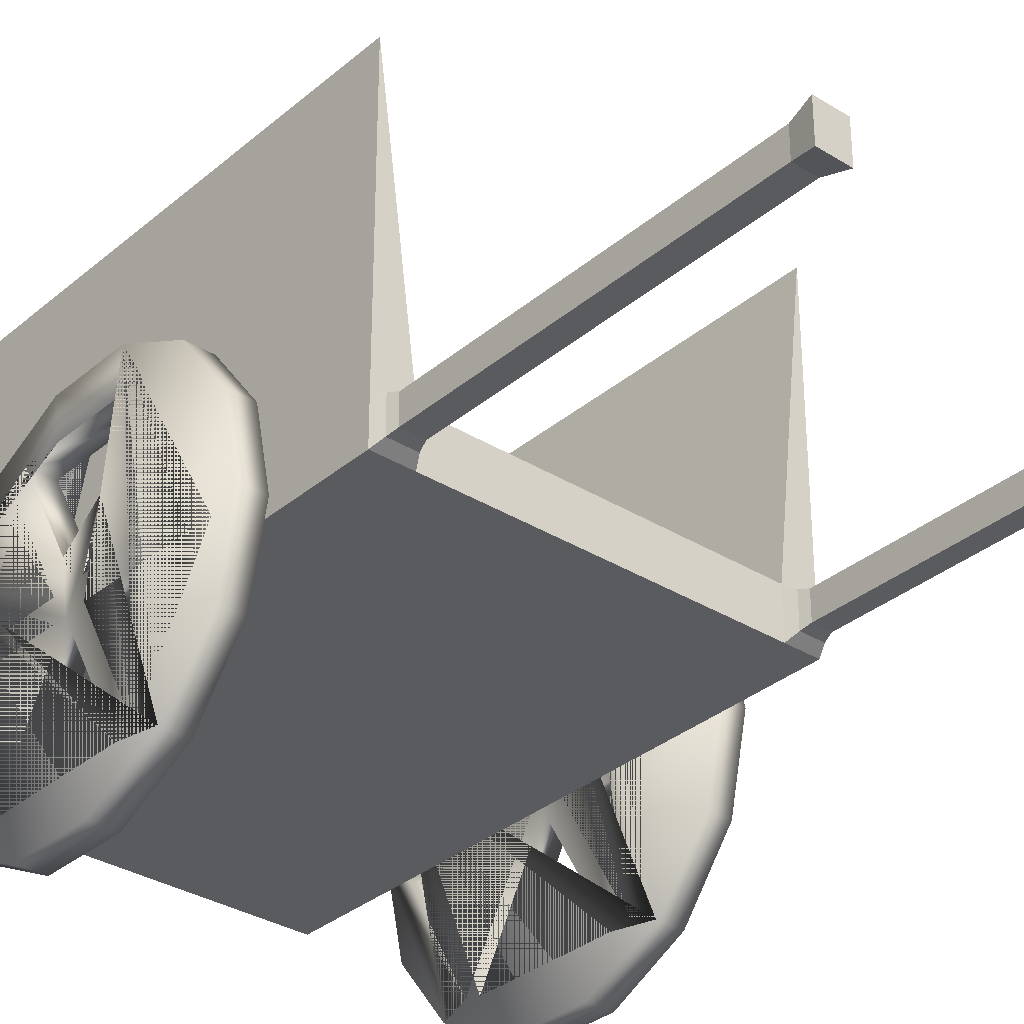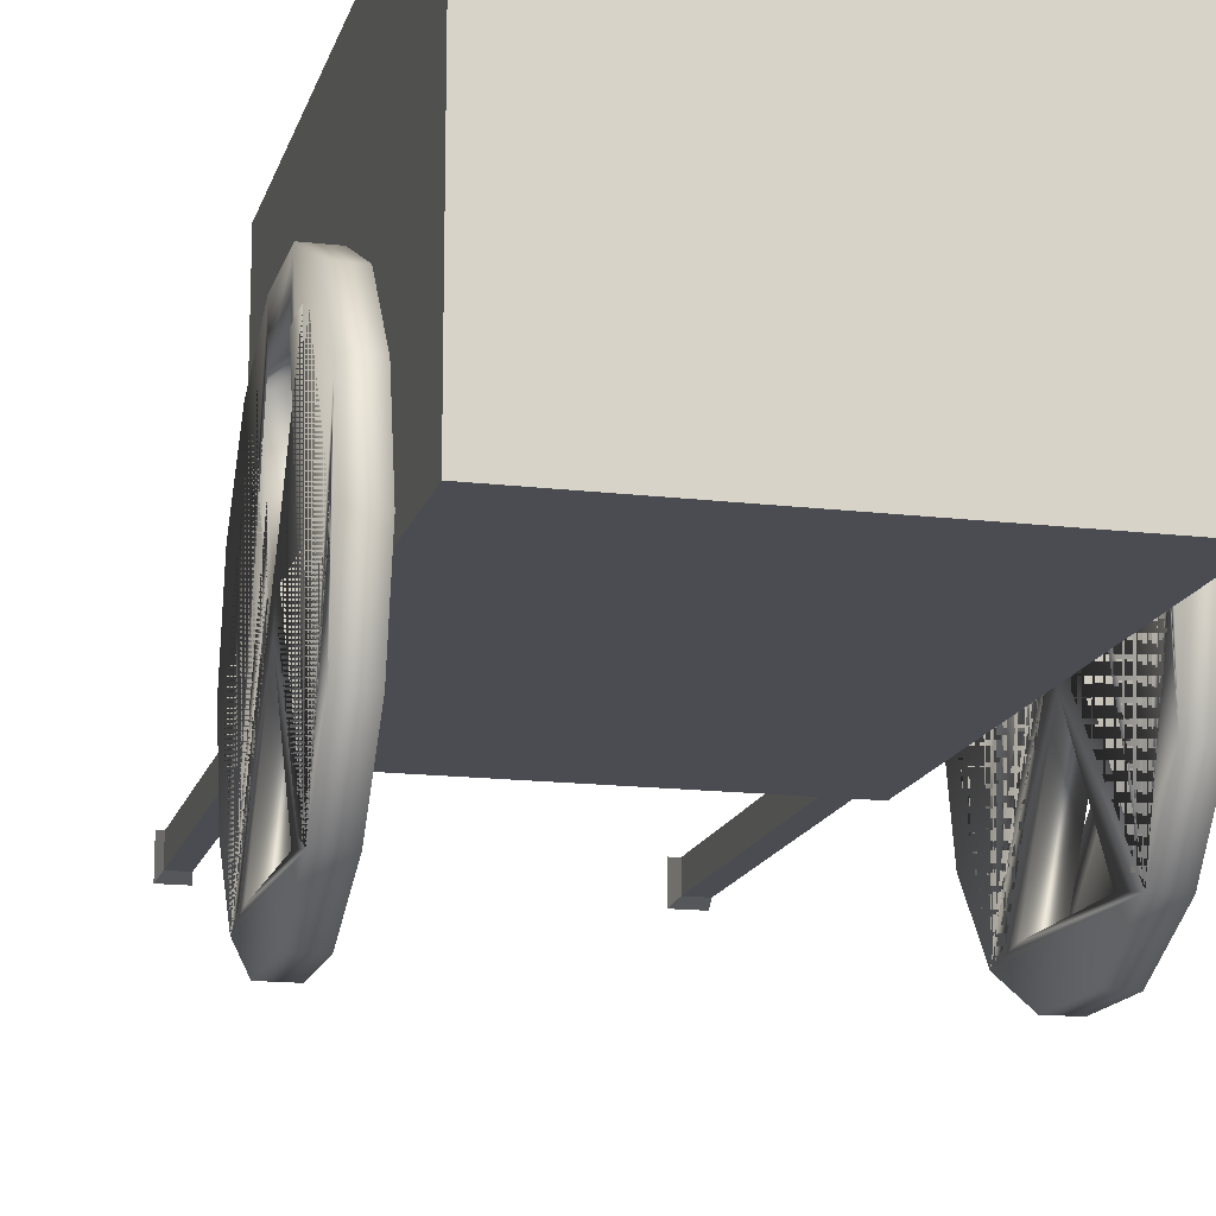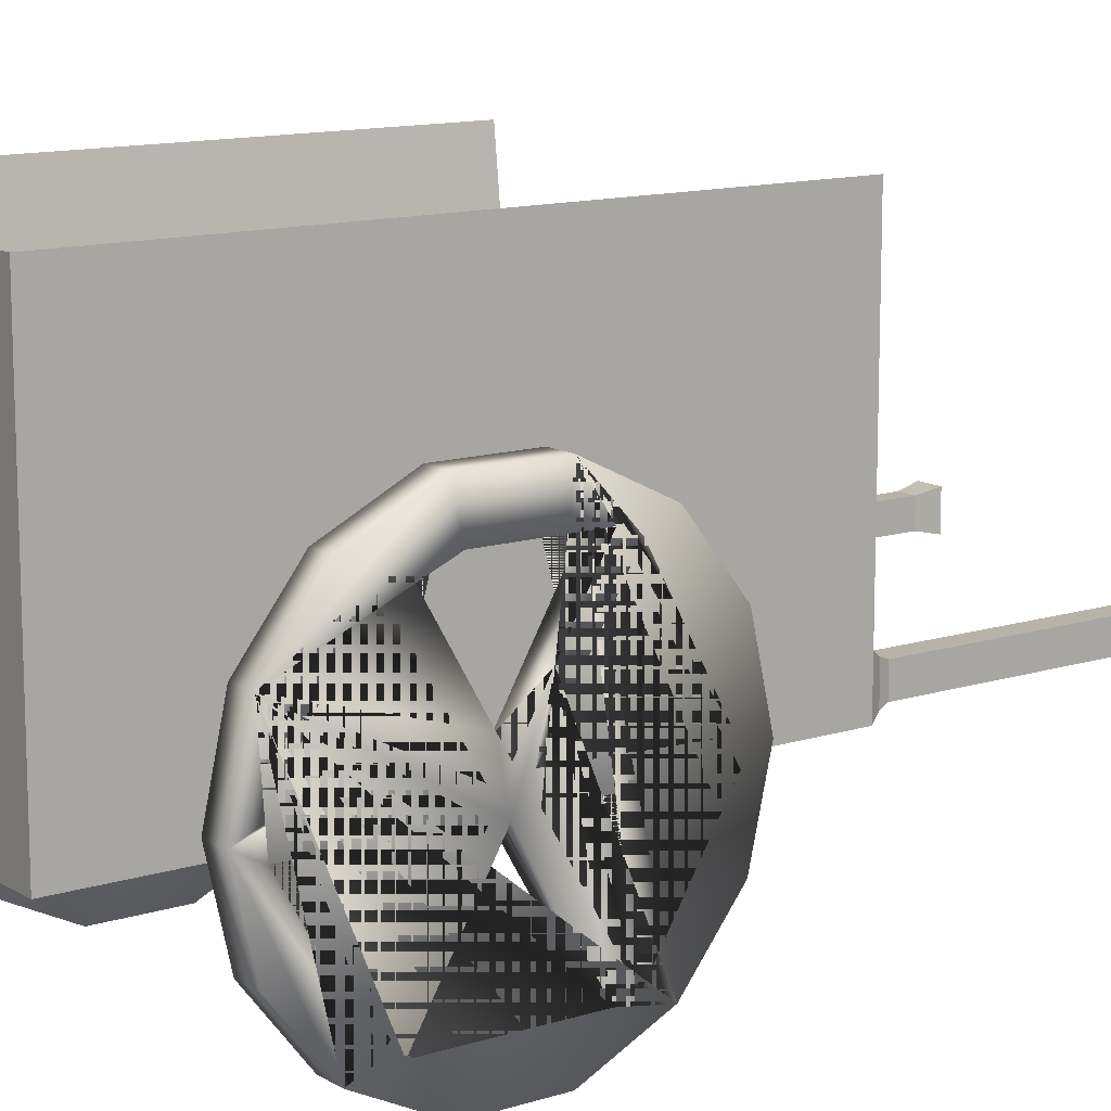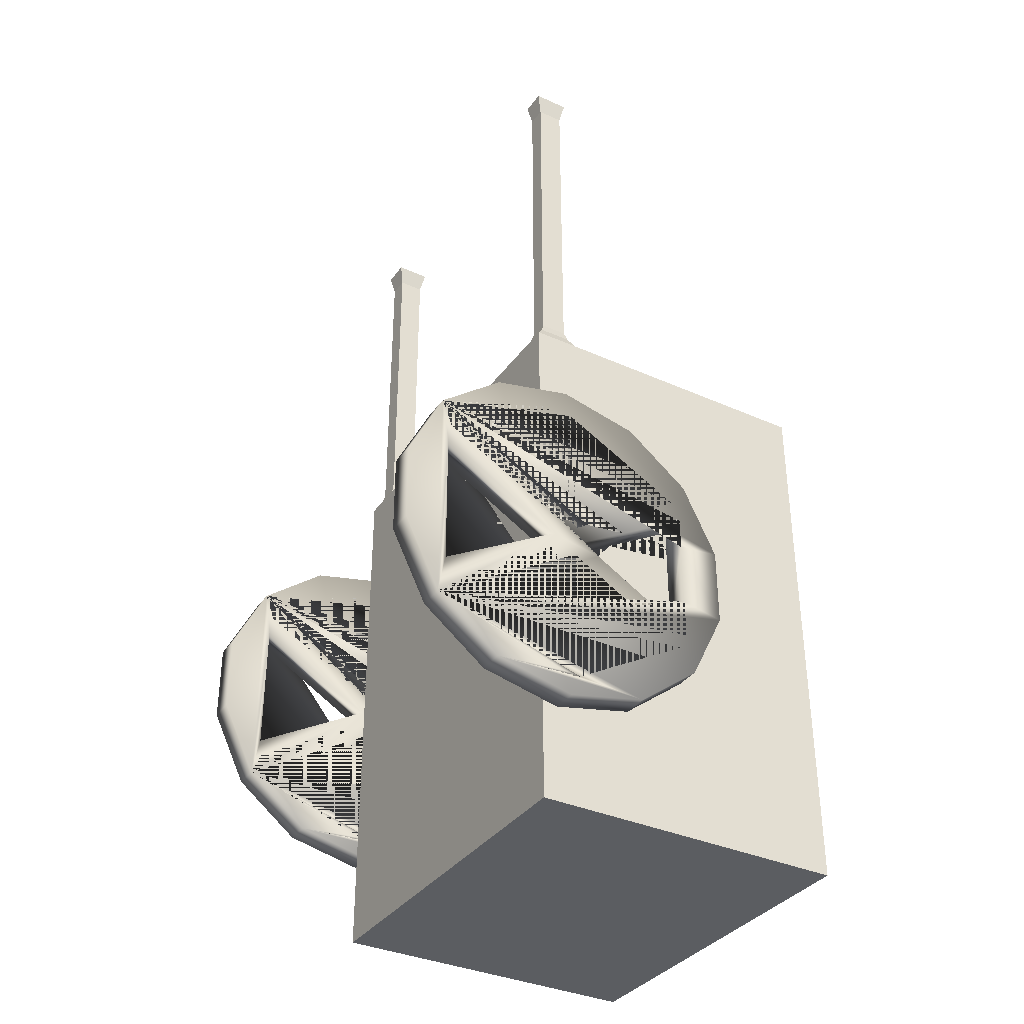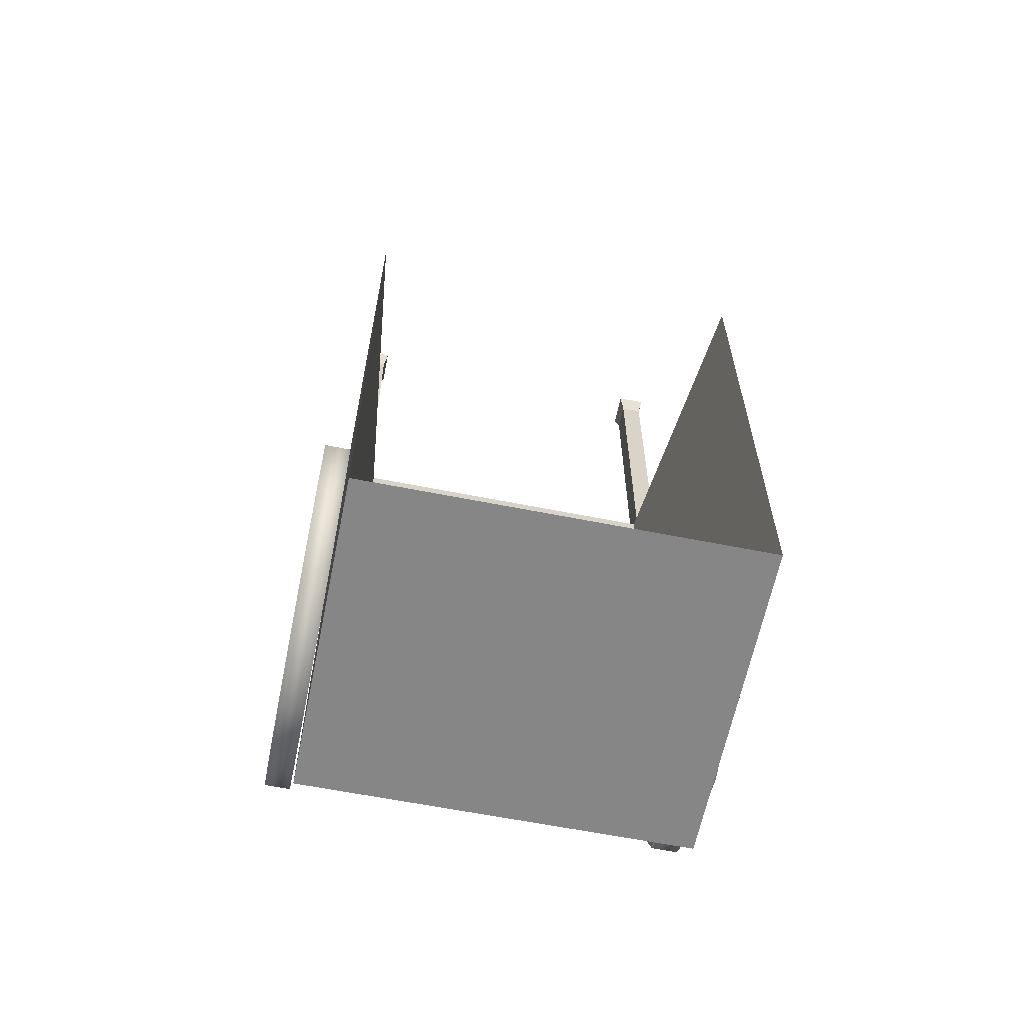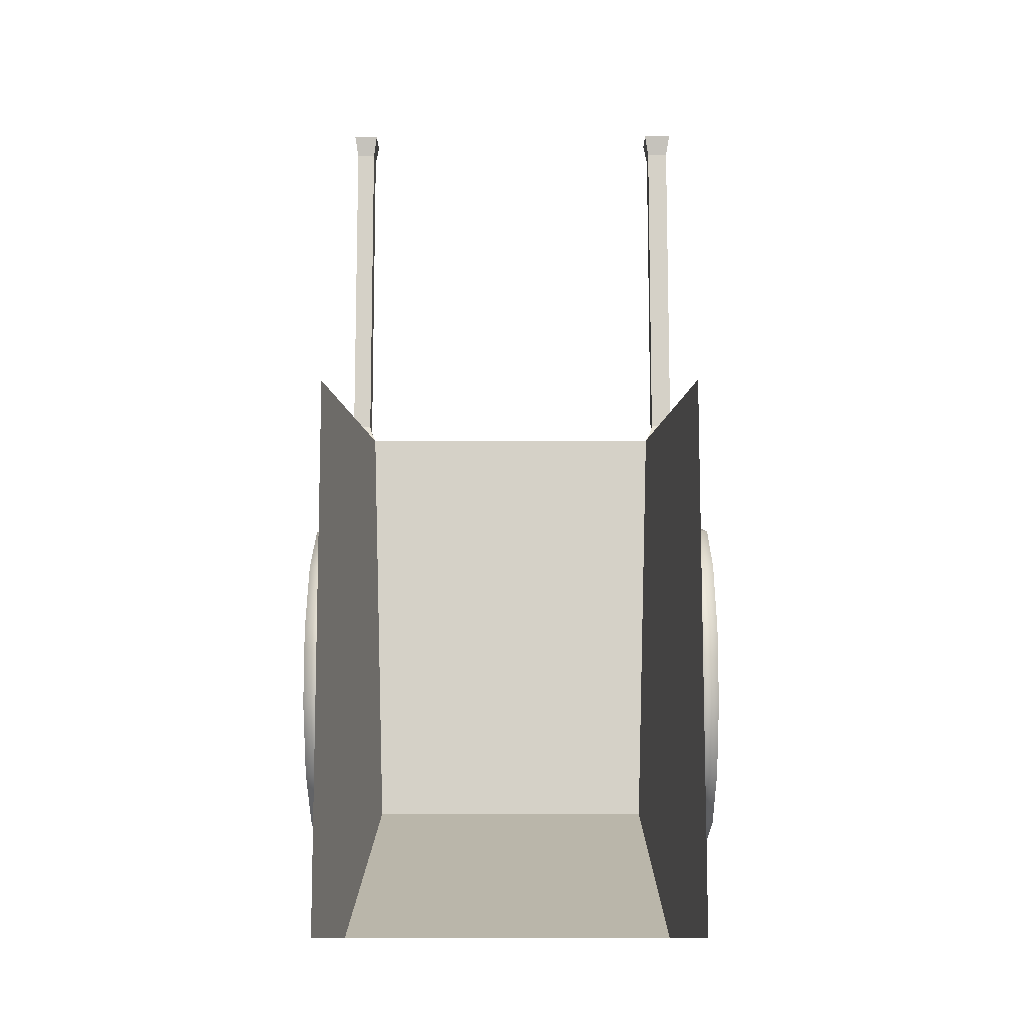
<metadata>
{"format":"obj","ext":"obj","renderer":"f3d","projection":"perspective","resolution":1024,"background":"white","views":[{"elev":-32.8,"azim":-40.7,"up":"+Y"},{"elev":-15.4,"azim":165.8,"up":"+Y"},{"elev":12.6,"azim":-126.2,"up":"+Y"},{"elev":-35.5,"azim":59.3,"up":"+Z"},{"elev":-62.2,"azim":168.6,"up":"+Z"},{"elev":-10.7,"azim":-179.4,"up":"+Z"}]}
</metadata>
<code>
o CARRETA
v -0.6712 -0.05432 -0.753
v -0.5912 -0.05432 -0.753
v -0.6712 -0.2991 -0.6985
v -0.5912 -0.2991 -0.6985
v -0.6712 -0.4954 -0.5459
v -0.5912 -0.4954 -0.5459
v -0.6712 -0.6043 -0.3254
v -0.5912 -0.6043 -0.3254
v -0.6712 -0.6043 -0.0806
v -0.5912 -0.6043 -0.0806
v -0.6712 -0.4954 0.1399
v -0.5912 -0.4954 0.1399
v -0.6712 -0.2991 0.2925
v -0.5912 -0.2991 0.2925
v -0.6712 -0.05432 0.347
v -0.5912 -0.05432 0.347
v -0.6712 0.1905 0.2925
v -0.5912 0.1905 0.2925
v -0.6712 0.3867 0.1399
v -0.5912 0.3867 0.1399
v -0.6712 0.4957 -0.0806
v -0.5912 0.4957 -0.0806
v -0.6712 0.4957 -0.3254
v -0.5912 0.4957 -0.3254
v -0.6712 0.3867 -0.5459
v -0.5912 0.3867 -0.5459
v -0.6712 0.1905 -0.6985
v -0.5912 0.1905 -0.6985
v -0.5912 -0.09245 -0.1498
v -0.6712 -0.09245 -0.1498
v -0.5912 -0.4634 0.05727
v -0.6712 -0.4634 0.05727
v -0.5912 -0.09859 0.275
v -0.6712 -0.09859 0.275
v -0.5912 -0.4732 0.001395
v -0.6712 -0.4732 0.001395
v -0.5912 -0.4731 -0.4235
v -0.6712 -0.4731 -0.4235
v -0.5912 -0.1052 -0.211
v -0.6712 -0.1052 -0.211
v -0.5912 -0.03631 0.2638
v -0.6712 -0.03631 0.2638
v -0.5912 -0.02357 -0.1417
v -0.5912 -0.02296 -0.1609
v -0.6712 -0.02296 -0.1609
v -0.6712 -0.02357 -0.1417
v -0.5912 0.3381 0.063
v -0.6712 0.3381 0.063
v -0.5912 0.01533 -0.1371
v -0.6712 0.01533 -0.1371
v -0.5912 -0.003443 -0.2083
v -0.6712 0.1465 -0.1217
v -0.6712 -0.003443 -0.2083
v -0.5912 0.3645 -0.4207
v -0.6712 0.3645 -0.4207
v -0.5912 0.0536 -0.2412
v -0.6712 0.0536 -0.2412
v -0.5912 0.1465 -0.1217
v -0.5912 0.3645 0.004184
v -0.6712 0.3645 0.004184
v -0.5912 0.3645 -0.09604
v -0.6712 0.3645 -0.09604
v -0.5912 0.3645 -0.3004
v -0.6712 0.3645 -0.3004
v -0.5912 -0.09245 -0.6793
v -0.6712 -0.09245 -0.6793
v -0.5912 -0.4634 -0.4722
v -0.6712 -0.4634 -0.4722
v -0.5912 -0.09859 -0.2544
v -0.6712 -0.09859 -0.2544
v -0.5912 -0.03046 -0.2621
v -0.6712 -0.03046 -0.2621
v -0.5912 -0.02894 -0.6836
v -0.5912 -0.02893 -0.687
v -0.6712 -0.02893 -0.687
v -0.6712 -0.02894 -0.6836
v -0.5912 0.3382 -0.4733
v -0.6712 0.3382 -0.4733
v -0.5912 -0.02366 -0.6839
v -0.6712 -0.02366 -0.6839
v 0.5896 -0.05432 -0.753
v 0.6696 -0.05432 -0.753
v 0.5896 -0.2991 -0.6985
v 0.6696 -0.2991 -0.6985
v 0.5896 -0.4954 -0.5459
v 0.6696 -0.4954 -0.5459
v 0.5896 -0.6043 -0.3254
v 0.6696 -0.6043 -0.3254
v 0.5896 -0.6043 -0.0806
v 0.6696 -0.6043 -0.0806
v 0.5896 -0.4954 0.1399
v 0.6696 -0.4954 0.1399
v 0.5896 -0.2991 0.2925
v 0.6696 -0.2991 0.2925
v 0.5896 -0.05432 0.347
v 0.6696 -0.05432 0.347
v 0.5896 0.1905 0.2925
v 0.6696 0.1905 0.2925
v 0.5896 0.3867 0.1399
v 0.6696 0.3867 0.1399
v 0.5896 0.4957 -0.0806
v 0.6696 0.4957 -0.0806
v 0.5896 0.4957 -0.3254
v 0.6696 0.4957 -0.3254
v 0.5896 0.3867 -0.5459
v 0.6696 0.3867 -0.5459
v 0.5896 0.1905 -0.6985
v 0.6696 0.1905 -0.6985
v 0.6696 -0.09245 -0.1498
v 0.5896 -0.09245 -0.1498
v 0.6696 -0.4634 0.05727
v 0.5896 -0.4634 0.05727
v 0.6696 -0.09859 0.275
v 0.5896 -0.09859 0.275
v 0.6696 -0.4732 0.001395
v 0.5896 -0.4732 0.001395
v 0.6696 -0.4731 -0.4235
v 0.5896 -0.4731 -0.4235
v 0.6696 -0.1052 -0.211
v 0.5896 -0.1052 -0.211
v 0.6696 -0.03631 0.2638
v 0.5896 -0.03631 0.2638
v 0.6696 -0.02357 -0.1417
v 0.6696 -0.02296 -0.1609
v 0.5896 -0.02296 -0.1609
v 0.5896 -0.02357 -0.1417
v 0.6696 0.3381 0.063
v 0.5896 0.3381 0.063
v 0.6696 0.01533 -0.1371
v 0.5896 0.01533 -0.1371
v 0.6696 -0.003443 -0.2083
v 0.5896 0.1465 -0.1217
v 0.5896 -0.003443 -0.2083
v 0.6696 0.3645 -0.4207
v 0.5896 0.3645 -0.4207
v 0.6696 0.0536 -0.2412
v 0.5896 0.0536 -0.2412
v 0.6696 0.1465 -0.1217
v 0.6696 0.3645 0.004184
v 0.5896 0.3645 0.004184
v 0.6696 0.3645 -0.09604
v 0.5896 0.3645 -0.09604
v 0.6696 0.3645 -0.3004
v 0.5896 0.3645 -0.3004
v 0.6696 -0.09245 -0.6793
v 0.5896 -0.09245 -0.6793
v 0.6696 -0.4634 -0.4722
v 0.5896 -0.4634 -0.4722
v 0.6696 -0.09859 -0.2544
v 0.5896 -0.09859 -0.2544
v 0.6696 -0.03046 -0.2621
v 0.5896 -0.03046 -0.2621
v 0.6696 -0.02894 -0.6836
v 0.6696 -0.02893 -0.687
v 0.5896 -0.02893 -0.687
v 0.5896 -0.02894 -0.6836
v 0.6696 0.3382 -0.4733
v 0.5896 0.3382 -0.4733
v 0.6696 -0.02366 -0.6839
v 0.5896 -0.02366 -0.6839
v 0.4859 -0.09929 0.647
v 0.4859 0.04034 0.647
v 0.4859 -0.09929 -1.053
v 0.4859 0.8956 -1.053
v 0.5859 -0.09929 0.647
v 0.5859 0.8956 0.647
v 0.5859 -0.09929 -1.053
v 0.5859 0.8956 -1.053
v -0.4745 -0.09929 -1.053
v -0.4745 -0.09929 0.647
v -0.4745 0.04034 0.647
v -0.4745 0.8956 -1.053
v -0.5878 -0.09929 -1.053
v -0.5878 -0.09929 0.647
v -0.5878 0.8956 0.647
v -0.5878 0.8956 -1.053
v -0.4336 0.04034 -0.6619
v 0.445 0.04034 -0.6619
v -0.5878 0.04032 0.647
v 0.5859 0.04018 0.647
v 0.4999 -0.0797 0.6773
v 0.4999 0.02073 0.6773
v 0.5718 0.02062 0.6773
v 0.5718 -0.0797 0.6773
v -0.4904 -0.07969 0.6773
v -0.4904 0.02074 0.6773
v -0.5719 -0.07969 0.6773
v -0.5719 0.02073 0.6773
v 0.5071 -0.06974 0.7055
v 0.5071 0.01076 0.7055
v 0.5647 0.01067 0.7055
v 0.5647 -0.06974 0.7055
v -0.4985 -0.06972 0.7055
v -0.4985 0.01077 0.7055
v -0.5638 -0.06972 0.7055
v -0.5638 0.01076 0.7055
v 0.5071 -0.06974 1.726
v 0.5071 0.01076 1.726
v 0.5647 0.01067 1.726
v 0.5647 -0.06974 1.726
v -0.4985 -0.06972 1.726
v -0.4985 0.01077 1.726
v -0.5638 -0.06972 1.726
v -0.5638 0.01076 1.726
v 0.4968 -0.08401 1.793
v 0.4968 0.02505 1.793
v 0.5749 0.02493 1.793
v 0.5749 -0.08401 1.793
v -0.4869 -0.084 1.793
v -0.4869 0.02505 1.793
v -0.5754 -0.084 1.793
v -0.5754 0.02504 1.793
f 1 2 4 3
f 3 4 6 5
f 5 6 8 7
f 7 8 10 9
f 9 10 12 11
f 11 12 14 13
f 13 14 16 15
f 15 16 18 17
f 17 18 20 19
f 19 20 22 21
f 21 22 24 23
f 23 24 26 25
f 4 2 28 79 74 73 65 67 6
f 25 26 28 27
f 27 28 2 1
f 1 3 5 68 66 76 75 80 27
f 34 33 31 32
f 32 31 29 30
f 21 62 60 52 50 48 42 46 30 34 32 11 13 15 17 19
f 30 29 33 34
f 12 31 33 29 43 41 47 49 58 59 61 22 20 18 16 14
f 36 35 37 38
f 38 37 39 40
f 23 64 62 21
f 40 39 35 36
f 12 35 39 56 51 58 49 44 43 29 31
f 45 44 49 47 48 50
f 48 47 41 42
f 42 41 43 44 45 46
f 55 54 63 61 59 60 62 64
f 52 53 57 40 36 11 32 30 46 45 50
f 61 63 24 22
f 53 51 56 54 55 57
f 60 59 58 51 53 52
f 70 69 67 68
f 68 67 65 66
f 27 80 78 72 76 66 70 68 5 7 9 11 36 38 40 57 55 64 23 25
f 66 65 69 70
f 6 67 69 65 73 71 77 79 28 26 24 63 54 56 39 37 35 12 10 8
f 75 74 79 77 78 80
f 78 77 71 72
f 72 71 73 74 75 76
f 81 82 84 83
f 83 84 86 85
f 85 86 88 87
f 87 88 90 89
f 89 90 92 91
f 91 92 94 93
f 93 94 96 95
f 95 96 98 97
f 97 98 100 99
f 99 100 102 101
f 101 102 104 103
f 103 104 106 105
f 84 82 108 159 154 153 145 147 86
f 105 106 108 107
f 107 108 82 81
f 81 83 85 148 146 156 155 160 107
f 114 113 111 112
f 112 111 109 110
f 101 142 140 132 130 128 122 126 110 114 112 91 93 95 97 99
f 110 109 113 114
f 92 111 113 109 123 121 127 129 138 139 141 102 100 98 96 94
f 116 115 117 118
f 118 117 119 120
f 103 144 142 101
f 120 119 115 116
f 92 115 119 136 131 138 129 124 123 109 111
f 125 124 129 127 128 130
f 128 127 121 122
f 122 121 123 124 125 126
f 135 134 143 141 139 140 142 144
f 132 133 137 120 116 91 112 110 126 125 130
f 141 143 104 102
f 133 131 136 134 135 137
f 140 139 138 131 133 132
f 150 149 147 148
f 148 147 145 146
f 107 160 158 152 156 146 150 148 85 87 89 91 116 118 120 137 135 144 103 105
f 146 145 149 150
f 86 147 149 145 153 151 157 159 108 106 104 143 134 136 119 117 115 92 90 88
f 155 154 159 157 158 160
f 158 157 151 152
f 152 151 153 154 155 156
f 164 163 169 172
f 163 164 168 167
f 167 168 166 180 165
f 179 174 187 188
f 163 167 165 161
f 168 164 178 162 166
f 172 169 173 176
f 161 162 171 170
f 162 178 177 171
f 163 161 170 169
f 174 179 175 176 173
f 170 171 186 185
f 171 177 172 176 175
f 169 170 174 173
f 177 178 164 172
f 187 185 193 195
f 179 171 175
f 162 180 166
f 186 188 196 194
f 165 180 183 184
f 174 170 185 187
f 180 162 182 183
f 162 161 181 182
f 171 179 188 186
f 161 165 184 181
f 194 196 204 202
f 192 191 199 200
f 181 184 192 189
f 182 181 189 190
f 183 182 190 191
f 188 187 195 196
f 185 186 194 193
f 184 183 191 192
f 204 203 211 212
f 199 198 206 207
f 195 193 201 203
f 189 192 200 197
f 190 189 197 198
f 191 190 198 199
f 196 195 203 204
f 193 194 202 201
f 208 207 206 205
f 209 210 212 211
f 201 202 210 209
f 200 199 207 208
f 202 204 212 210
f 203 201 209 211
f 197 200 208 205
f 198 197 205 206

</code>
